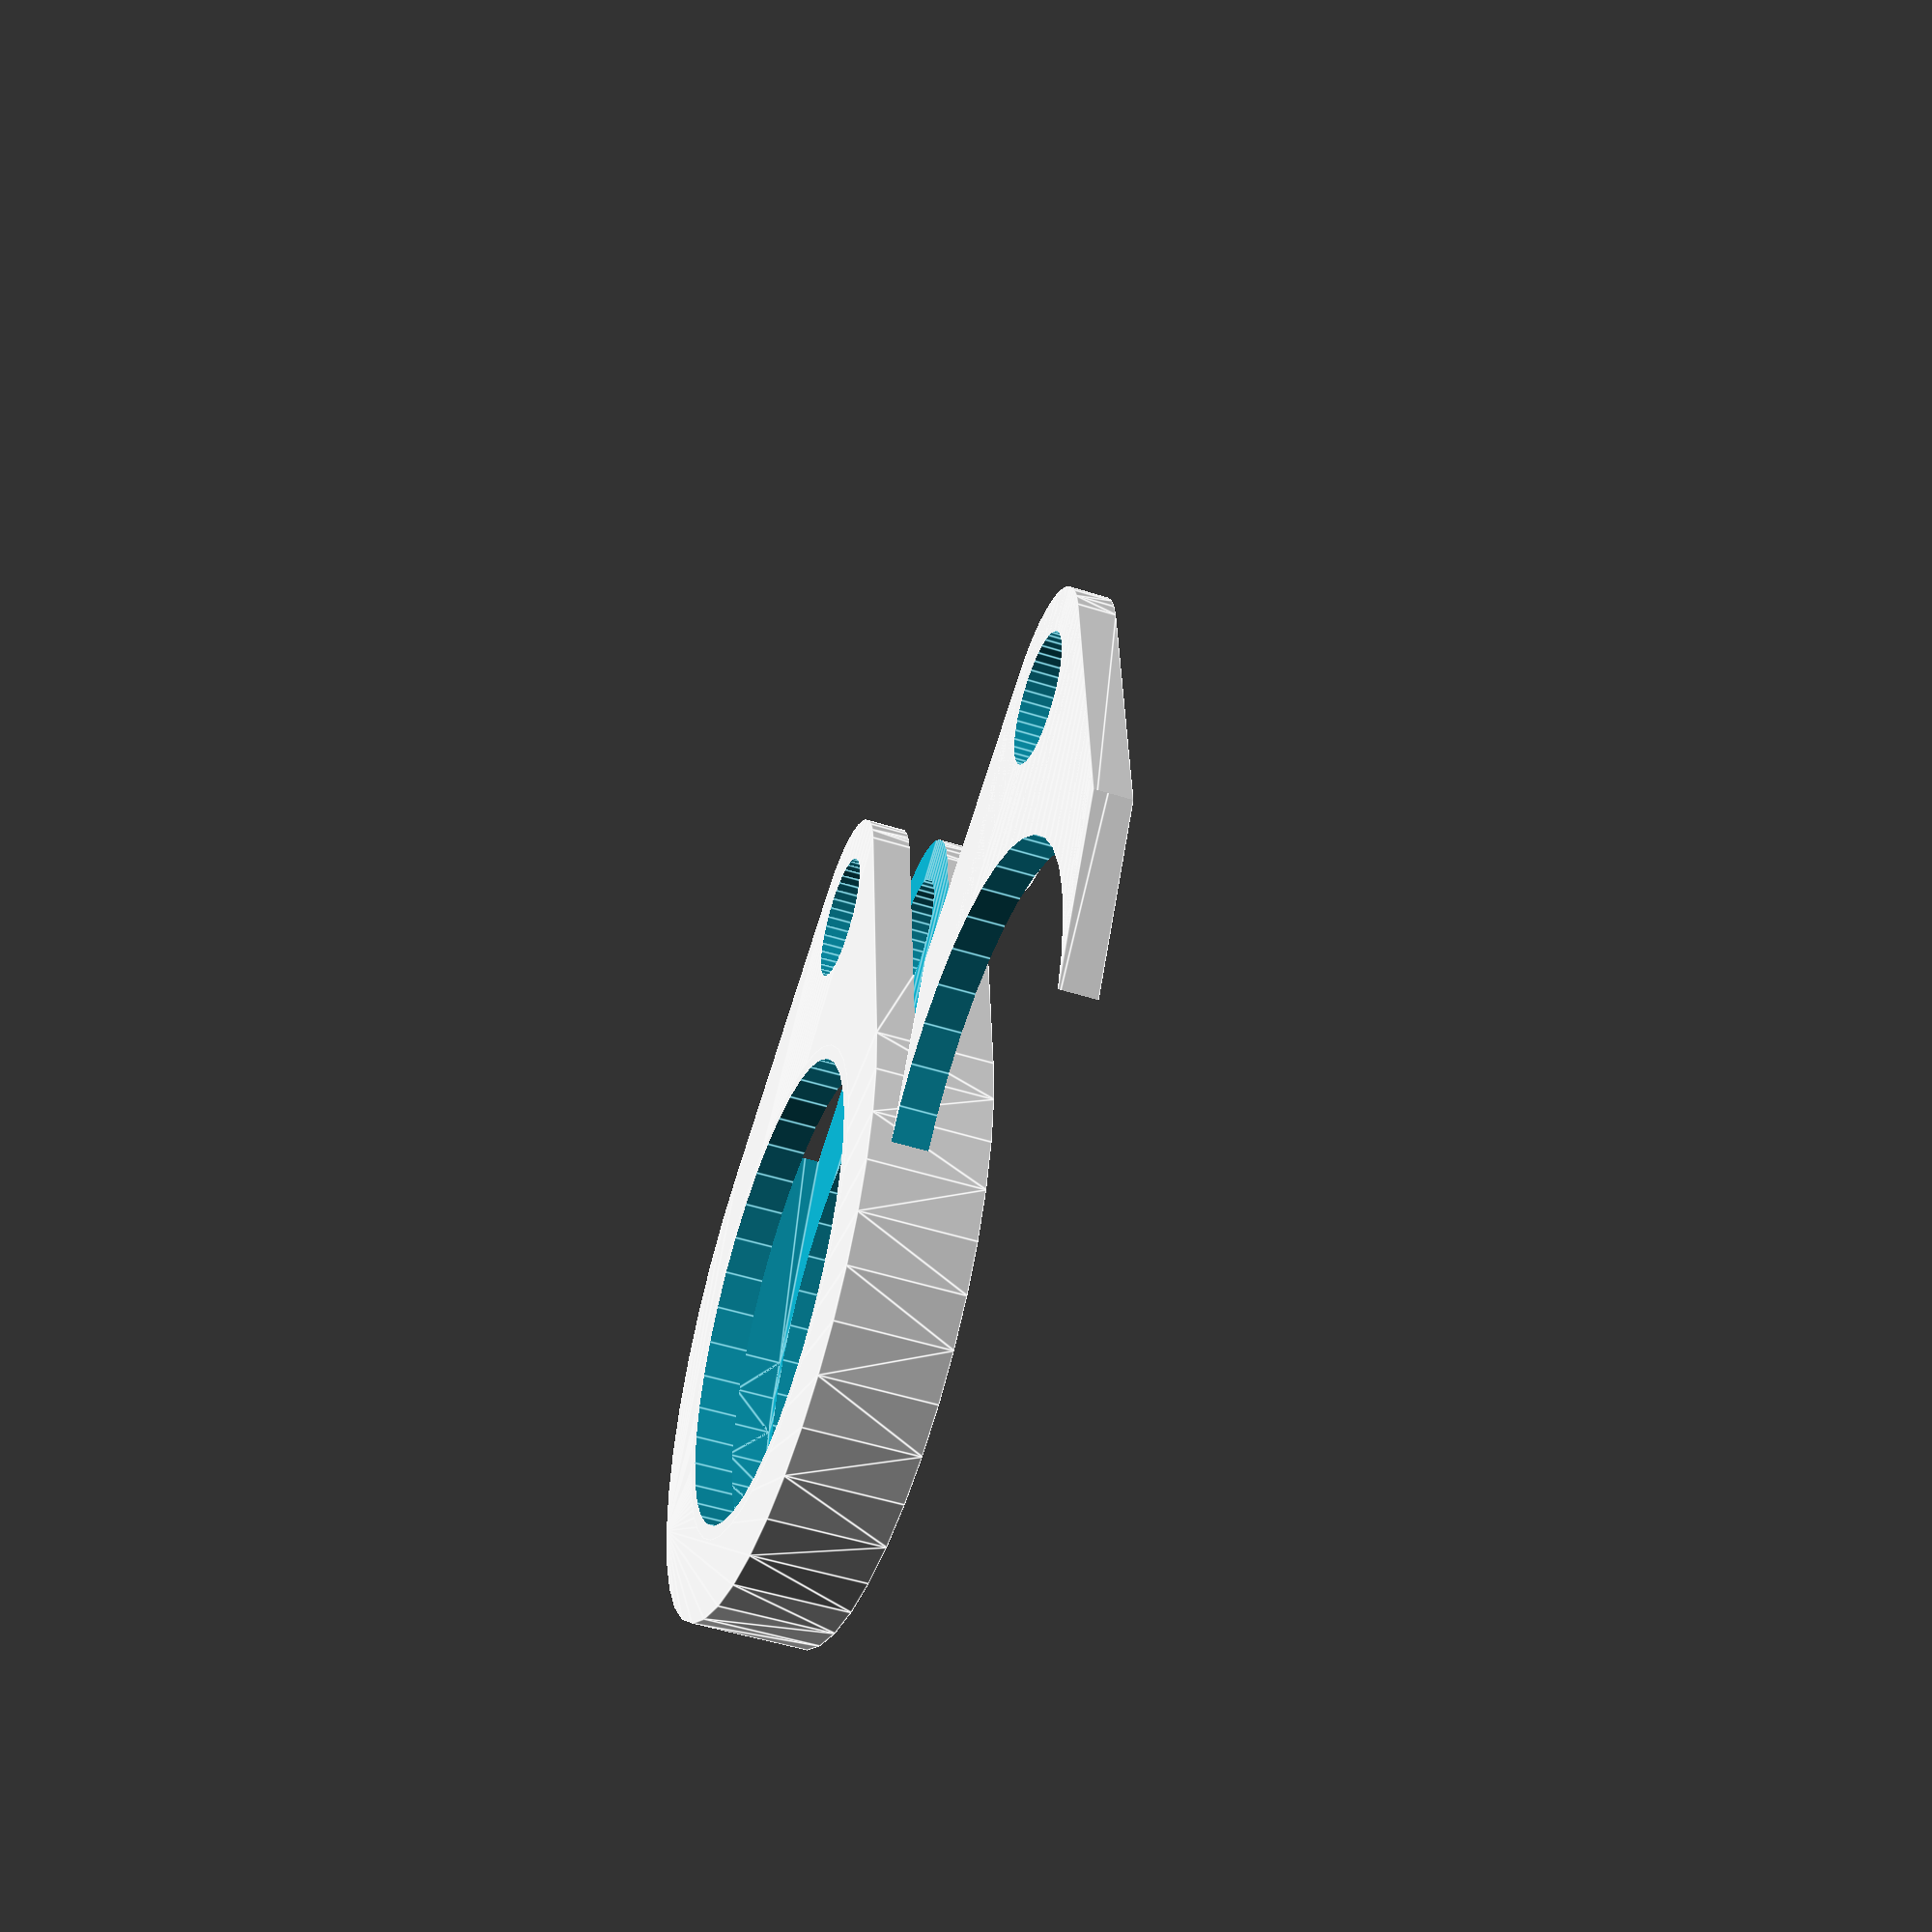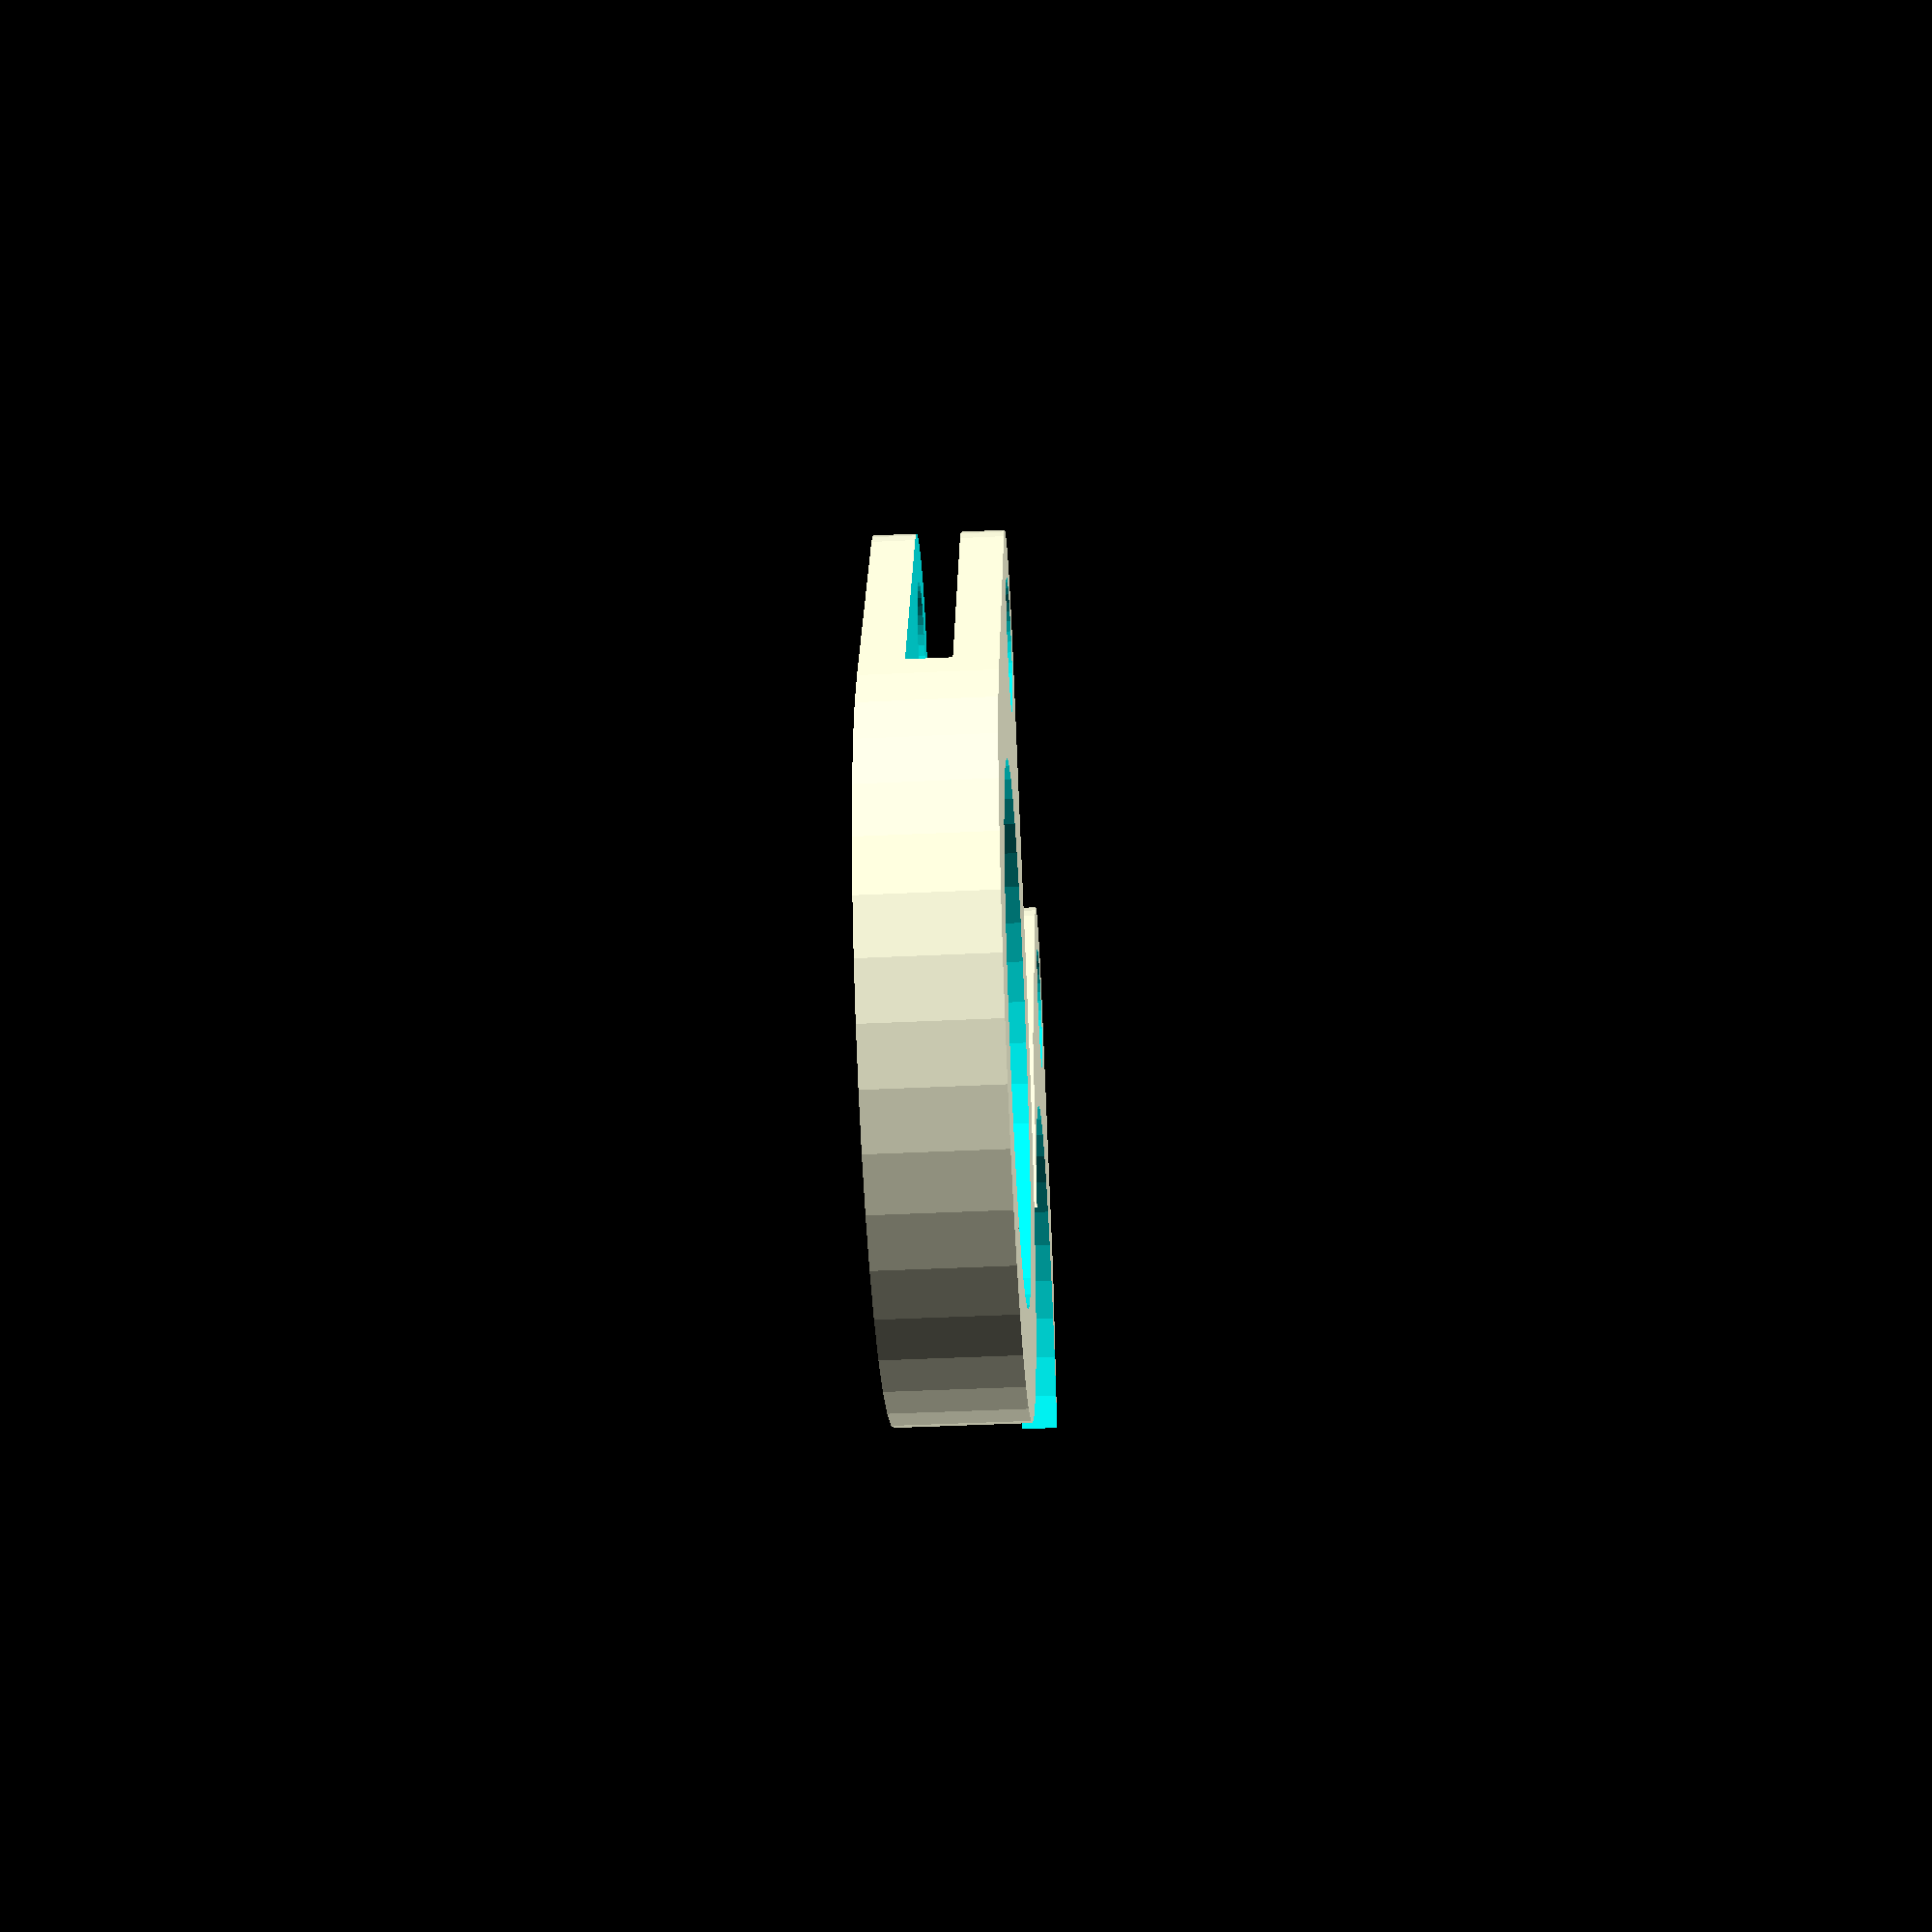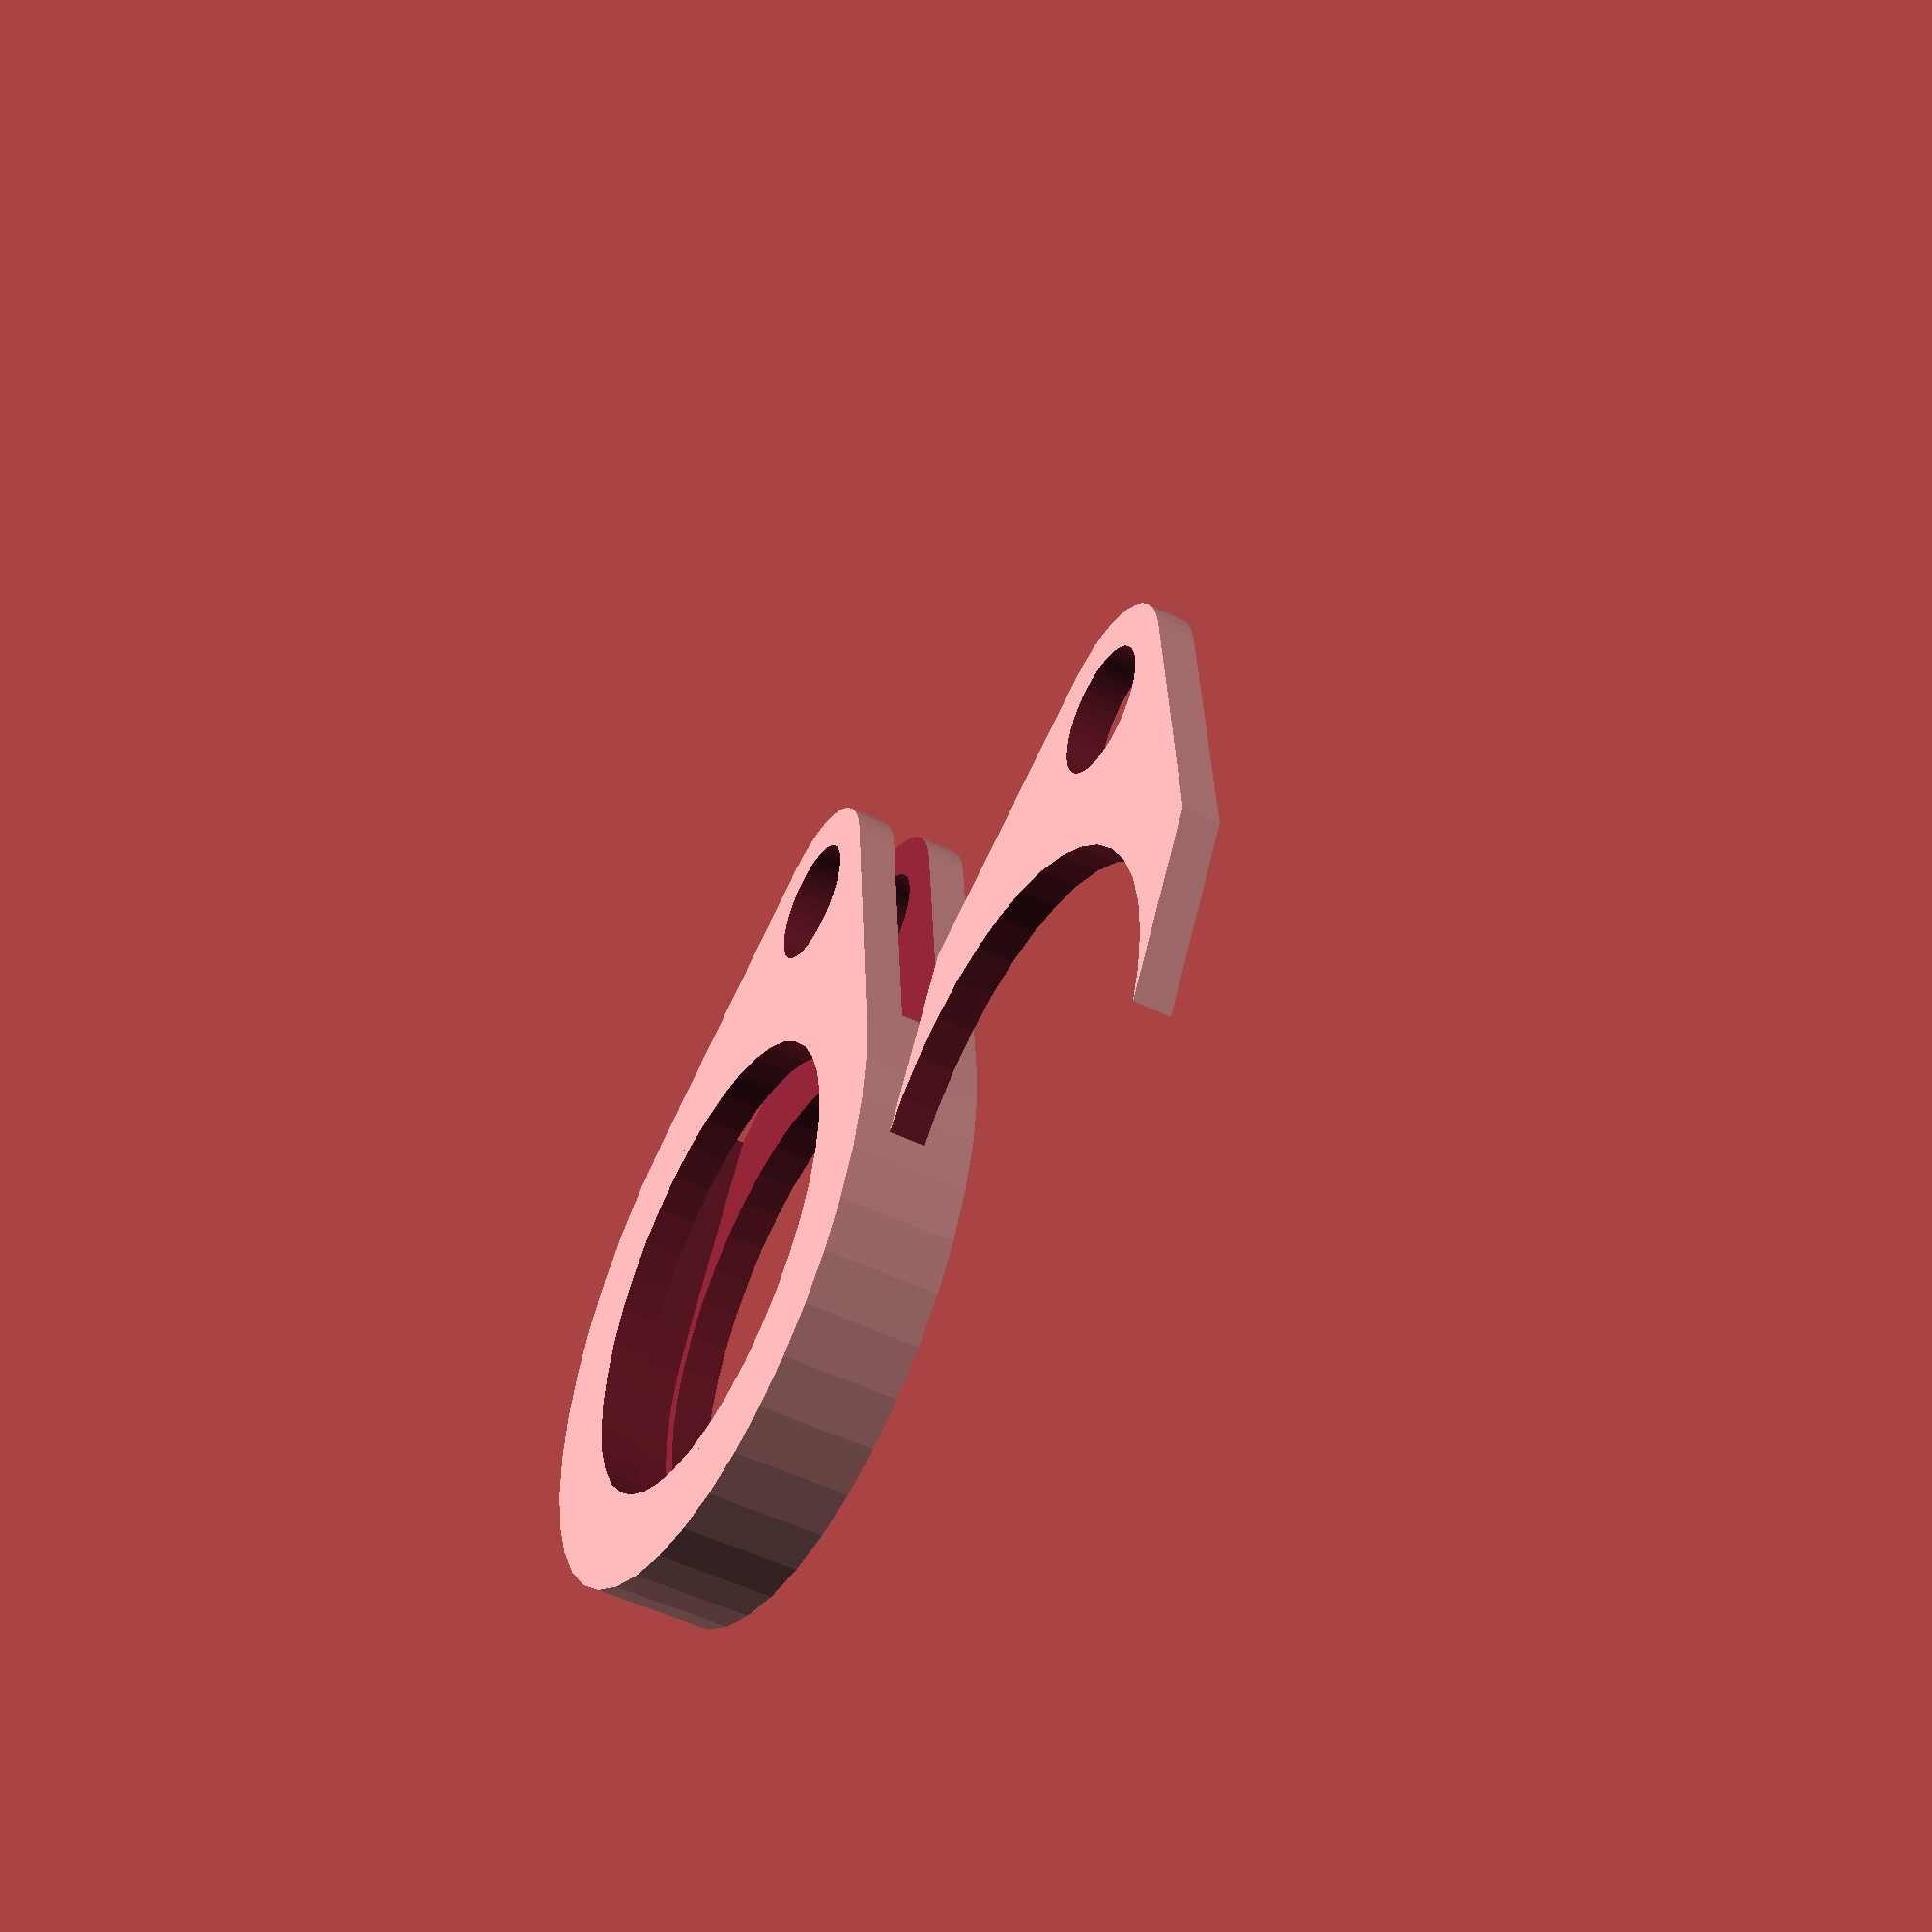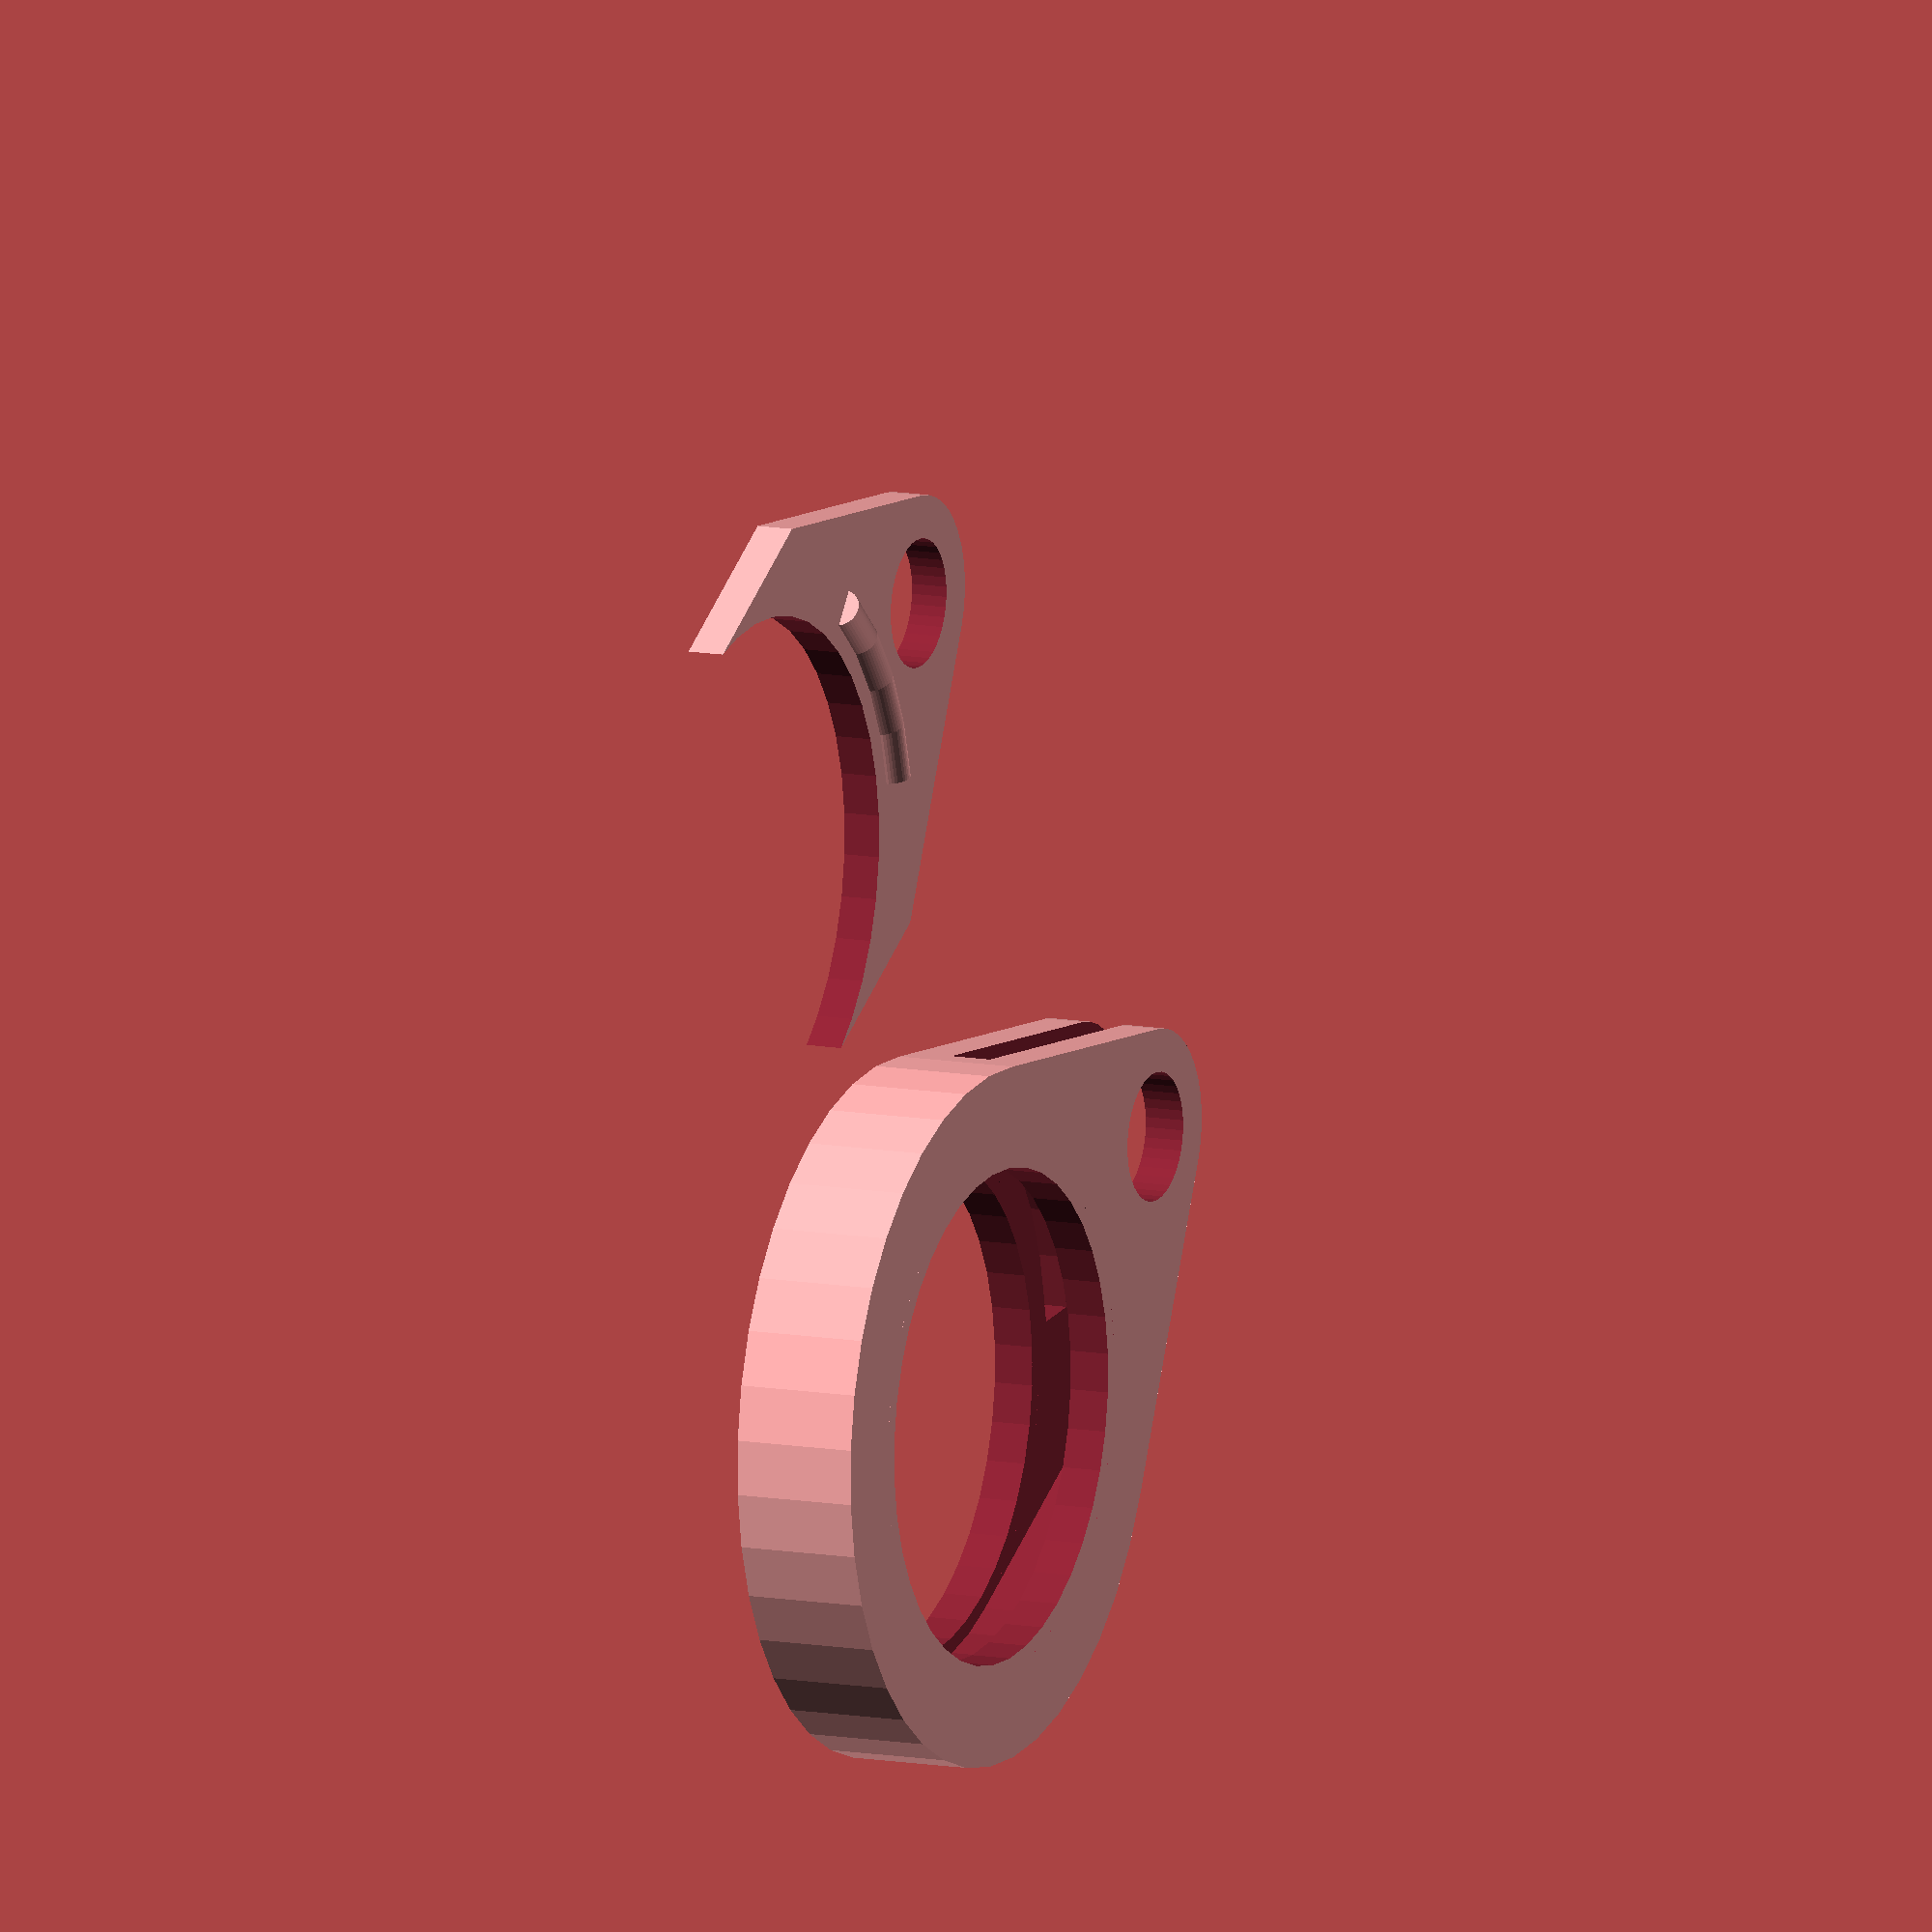
<openscad>
// Coin Holder Keychain
// by Sithrazer
// https://github.com/Sithrazer/3DPrintingProjects
// License CC BY-NC-SA
// https://creativecommons.org/licenses/by-nc-sa/4.0/

/*[Coin Pocket]*/
//Coin Diameter
coin_d=24.25;
//Coin Thickness
coin_t=1.75;

/*[Outer Shell]*/
//How much wider than the coin to make the case
case_d=8;
//How much thicker than the coin to make the case
case_t=4; //case thickness
//Make keyring features?
keyring=1; //[0:False,1:True]
//Diameter of the keyring feature
fob_d=10;
//Keyring feature offset
fob_offset=0.6;//[0.1:0.1:5]
//Diameter of keyring hole
keyhole_d=6;
//Add case trim?
case_trim=0; //[0:False,1:True]
//Case trim style
case_trim_style=0; //[0:Scales,1:Flags,2:Daggers,3:Scallops]
//As a percentage of the case size
case_trim_size=0.50; //[0.05:0.05:2.00]
//Number of trim pieces
case_trim_num=8; //[1:20]
//Width of trim pieces as percentage of spacing
case_trim_width=1.0; //[0.05:0.05:2.0]
//Adjust position of case trim around periphery
case_trim_r=0.0; //[0.0:0.5:180]

/*[Display Features]*/
//Display both sides?
sides=1; //[0:False,1:True]
//Percentage of coin face to display
display_d=0.95; //[0.05:0.05:1]
//embellishments around the edge of the retention face
display_trim=0;//[0:Plain,1:Scales,2:Flags,3:Daggers,4:Lace,5:Scallops,6:Wave,7:Sawtooth]
//Number of trim pieces, no effect on 'plain'
trim_num=8;//[2:20]
//Width of trim pieces as percentage of spacing
trim_width=1;//[0.1:0.05:2]
//Adjust position of display features around periphery 
feature_r=0;//[0:0.5:180]
//add options for trim size/width/spacing

/*[Advanced]*/
//pad variables from customizer input
//buffer coin dimensions by this amount to allow for clearance of the coin into the holder
coin_b=0.2; //[0:0.05:1]
//Circle resolution; higher values may result in increased rendering, slicing and print times.
$fn=40; //[4:360]
//Make case body?
body=1; //[0:False,1:True]
//Make case retainer?
retainer=1; //[0:False,1:True]
//Make retainer detents?
detent=1; //[0:False,1:True]
coin_fd=coin_d+coin_b; //buffer coin diameter
coin_ft=coin_t+coin_b; //buffer coin thickness
case_fd=coin_fd+case_d; //final diameter of case
case_ft=coin_t+case_t; //final thickness of case
coin_c=PI*(coin_d/2); //coin circumference
detent_r=(case_fd/2-coin_fd/2)/2+coin_fd/2;
detent_sr=1.0; //[0.5:0.25:5]
detent_rotext=45; //[15:90]

if(body){ //make shell with buffered coin vars
    translate([0,0,case_ft/2]){ //correct vertical offset
        difference(){
            make_shell(case_fd,case_ft,fob_d,coin_fd,coin_ft,keyhole_d);
            if (detent){
                translate([0,0,-(coin_ft/2)]) rotate([0,0,-((detent_rotext+2)/2)]) make_detent(detent_r,detent_sr*1.1,(detent_rotext+2),"square");
            }
        }
    }
}

if(retainer){ //make retainer with unbuffered coin vars
    translate([0,case_fd,coin_t/2]){
        make_retainer(case_fd,case_ft,fob_d,coin_d,coin_t,keyhole_d);
        if (detent){
            translate([0,0,coin_t*0.4]) rotate([0,0,-((detent_rotext-2)/2)]) make_detent(detent_r,detent_sr*0.9,(detent_rotext-2));
        }
    }
}

//build main body
module make_shell(cs_d,cs_t,k_d,cn_d,cn_t,kh_d){
    difference(){
    union(){//shell w/through hole
        difference(){
            //shell
            hull(){
                cylinder(cs_t,d=cs_d,center=true);
                if(keyring){
                    translate([cs_d*fob_offset,0,0]) cylinder(cs_t,d=k_d,center=true);
                }
            }
            //face through-hole
            cylinder(cs_t+2,d=cn_d,center=true);
        }
        make_display(sides,case_ft,coin_d,display_d,coin_fd,coin_ft);
        if(case_trim){
            make_case_trim(case_ft,case_fd,case_trim_style,case_trim_num,case_trim_size,case_trim_width,case_trim_r);
        }
    }
        //coin slot
        hull(){
            cylinder(cn_t,d=cn_d,center=true);
            if (keyring){ //unessesary?
                translate([cs_d*fob_offset+fob_d,0,0]) cylinder(cn_t,d=cn_d,center=true);
            }
            else {
                translate([cs_d,0,0]) cylinder(cn_t,d=cn_d,center=true);
            }
        }
        //keyhole
        if (keyring){
            translate([cs_d*fob_offset,0,0]) cylinder(cs_t+1,d=kh_d,center=true);
        }
    }
}


//build display features
module make_display(sides,cs_t,cn_d,dis_d,cn_fd,cn_ft){
    //radial thickness of display features
    feat_t=cn_d/2-(cn_d/2)*dis_d;
    //circumferential width of display features
    feat_w=(coin_c/trim_num)*trim_width;
    
    //close backside if single-sided
    if (!sides) {
        translate([0,0,-(cs_t/2)]) cylinder(cs_t/2-cn_ft/2,d=cn_fd,center=!true);
        echo();
    }
    
    //choose display feature type
    if (display_trim==0){ //make plain retainer
        difference(){
            cylinder(cs_t,d=cn_fd,center=true);
            cylinder(cs_t+1,d=cn_d*dis_d,center=true);
        }
    }
    else if (display_trim==1){ //make scales (round) retainers
        intersection(){
        make_ring(trim_num){
            rotate([0,0,feature_r]) translate([cn_d/2,0,0])
            resize([feat_t*2,0,0]) cylinder(cs_t,d=feat_w,center=true);
        }
        cylinder(cs_t+1,d=cn_fd,center=true);
    }
    }
    else if (display_trim==2){ //make flag (square) retainers
        intersection(){
        make_ring(trim_num){
            rotate([0,0,feature_r]) translate([cn_d/2-feat_t/3,0,0]) cube([feat_t,feat_w,cs_t],center=true);
        }
        cylinder(cs_t+1,d=cn_fd,center=true);
    }
    }
    else if (display_trim==3){ //make dagger (triangular) retainers
        intersection(){
        make_ring(trim_num){
            rotate([0,0,feature_r]) translate([cn_d/2,0,-(cs_t/2)]) linear_extrude(height=cs_t) polygon(points=[[0,-(feat_w/2)],[2,0],[0,feat_w/2],[-(feat_t),0]]);
        }
        cylinder(cs_t+1,d=cn_fd,center=true);
    }
    }
    else if (display_trim==4){ //make lace retainers
        intersection(){
            make_ring(trim_num){
                difference(){
                rotate([0,0,feature_r]) translate([cn_d/2,0,0]) resize([feat_t*2,0,0]) cylinder(cs_t,d=feat_w,center=true);
                rotate([0,0,feature_r]) translate([cn_d/2,0,0]) resize([(feat_t*2)*0.5,0,0]) cylinder(cs_t+1,d=feat_w*0.5,center=true);
                }
            }
            cylinder(cs_t+1,d=cn_fd,center=true);
        }
    }
    else if (display_trim==5){ //make scallops
        difference(){
            cylinder(cs_t,d=cn_fd,center=true);
            cylinder(cs_t+1,d=cn_d*dis_d,center=true);
            make_ring(trim_num){
                rotate([0,0,feature_r]) translate([(cn_d*dis_d)/2,0,0]) resize([feat_t*2,0,0]) cylinder(cs_t+1,d=feat_w,center=true);
            }
        }
    }
}

module make_case_trim(cs_t,cs_d,trim_style,trim_num,trim_s,trim_w,trim_rot){
    echo(cs_d);
    //radial thickness of features
    feat_t=cs_d/2*trim_s;
    //circumferential width of features
    feat_w=(cs_d/trim_num)*trim_w;
    
    difference(){
        if (trim_style==0){ //Scales
            make_ring(trim_num){
                rotate([0,0,trim_rot]) translate([0,(cs_d/2)*.95,0]) resize([feat_w*2,0,0]) cylinder(cs_t,d=feat_t,center=true);
            }
        }
        else if (trim_style==1){ //Flags
            make_ring(trim_num){
                rotate([0,0,trim_rot]) translate([cs_d/2,0,0]) cube ([feat_t,feat_w*2,cs_t],center=true);
            }
        }
        else if (trim_style==2){ //Daggers
            make_ring(trim_num){
                rotate([0,0,trim_rot]) translate([-(cs_d/2)*0.95,0,-(cs_t/2)])linear_extrude(height=cs_t) polygon(points=[[0,-(feat_w)],[2,0],[0,feat_w],[-(feat_t),0]]);
            }
        }
        else if (trim_style==3){ //Scales
            difference(){
                cylinder(cs_t,d=cs_d+feat_t,center=true);
                make_ring(trim_num){
                rotate([0,0,trim_rot]) translate([0,(cs_d/2)+(feat_t/2),0]) resize([feat_w*2,0,0]) cylinder(cs_t+1,d=feat_t,center=true);
                }
            }
        }
        cylinder(cs_t+1,d=coin_fd,center=true);
    }
}

//rotator function for display features
module make_ring(count,degrees=360){
    for( i = [0:count-1]){
        angle = i * degrees / count;
        rotate([0,0,angle])
        children();
    }
}

//build retention insert
module make_retainer(cs_d,cs_t,k_d,cn_d,cn_t,kh_d){
    difference(){
        intersection(){
            //base shape
            hull(){
                //shell
                cylinder(cn_t,d=cs_d,center=true);
                //keyhole
                if (keyring){
                    translate([cs_d*fob_offset,0,0]) cylinder(cn_t,d=k_d,center=true);
                }
            }
            //coin slot region
            hull(){
                cylinder(cn_t,d=cn_d,center=true);
                translate([cs_d*fob_offset+fob_d,0,0]) cylinder(cn_t,d=cn_d,center=true);
            }
        }
        //coin space
        cylinder(cs_t,d=coin_fd*1.01,center=true);
        //keyhole space
        translate([cs_d*fob_offset,0,0]) cylinder(cs_t,d=kh_d,center=true);
    }
}

//Build detent features
module make_detent(dt_r, ft_r, ft_a=60,shape="circle"){
    rotate_extrude(angle=ft_a,convexity=10){
        translate([dt_r,0,0]){
            if(shape=="circle"){
                circle(r=ft_r);
            }
            else if(shape=="square"){
                square(ft_r*2,center=true);
            }
        }
    }
}
</openscad>
<views>
elev=229.4 azim=59.3 roll=289.5 proj=p view=edges
elev=44.6 azim=284.7 roll=93.2 proj=p view=wireframe
elev=49.5 azim=239.5 roll=241.3 proj=p view=wireframe
elev=169.0 azim=148.4 roll=244.7 proj=o view=wireframe
</views>
